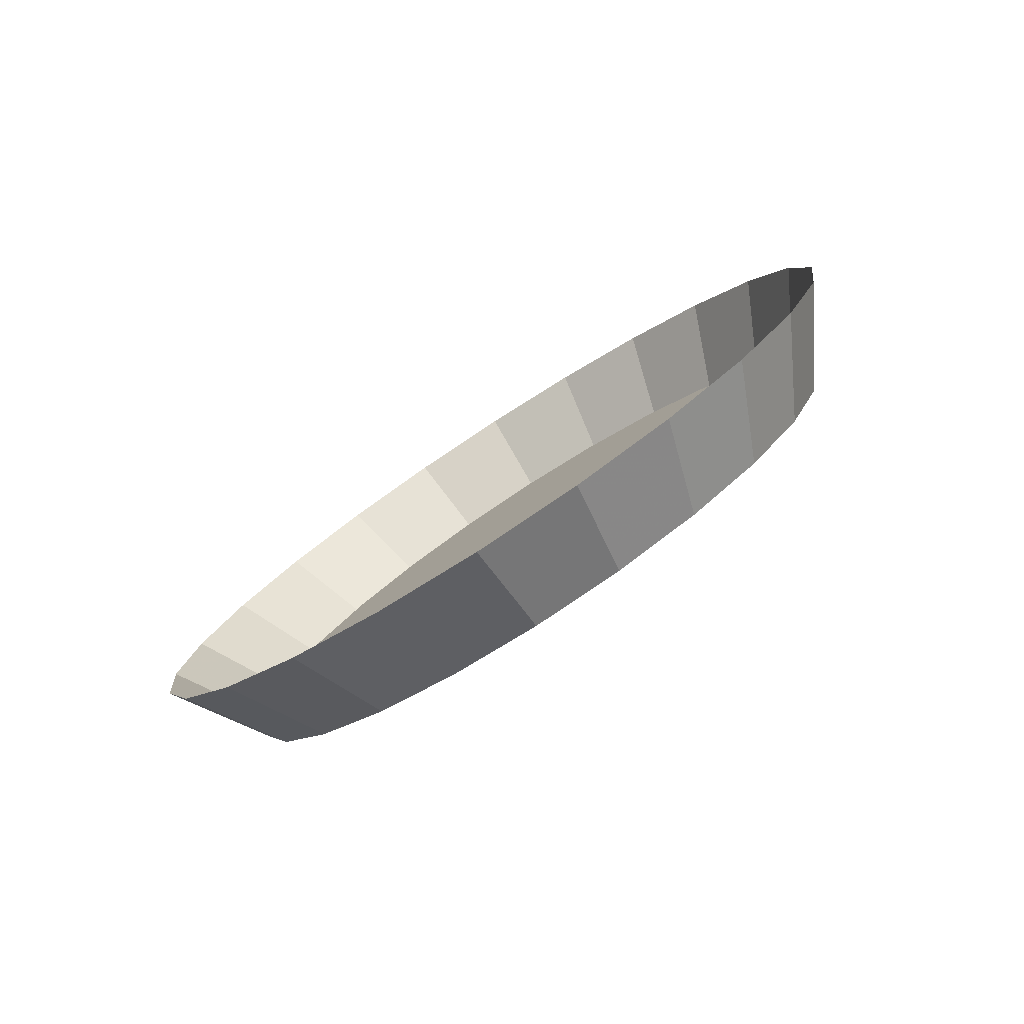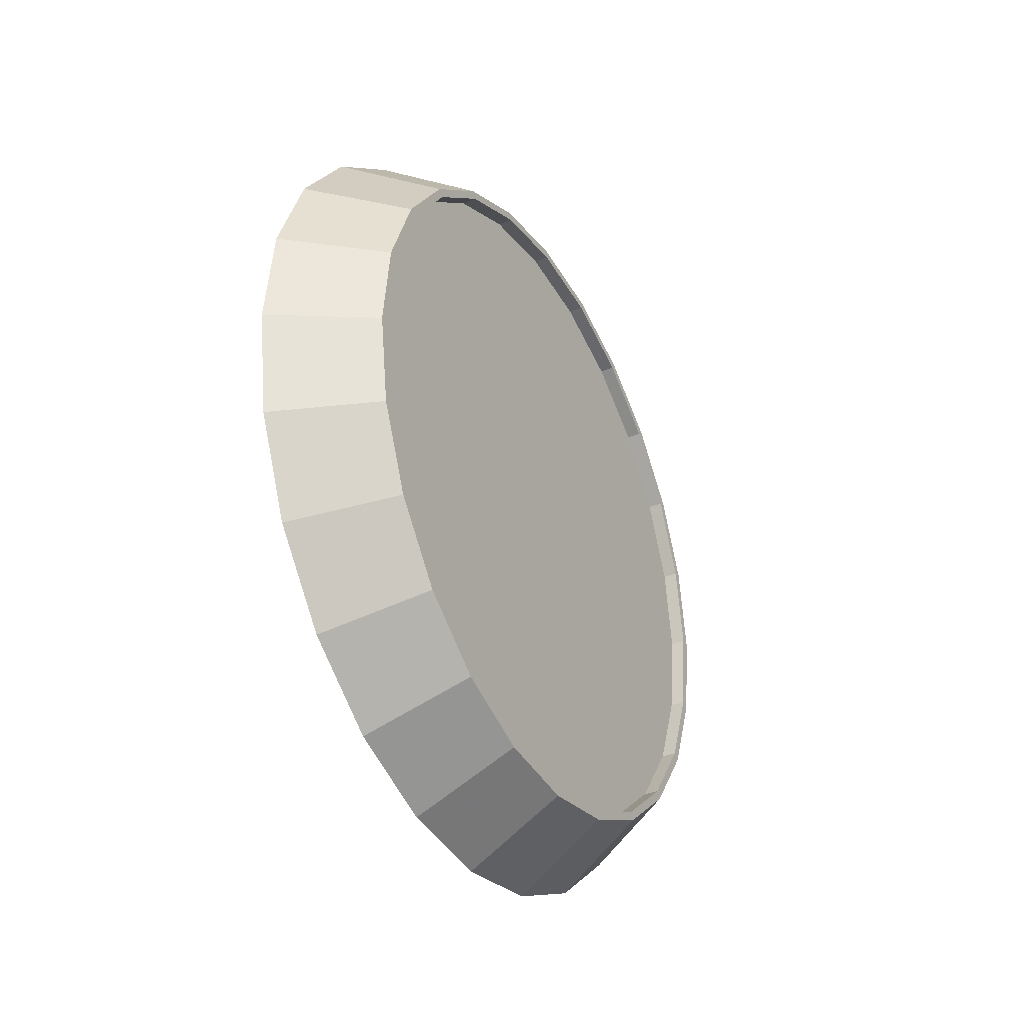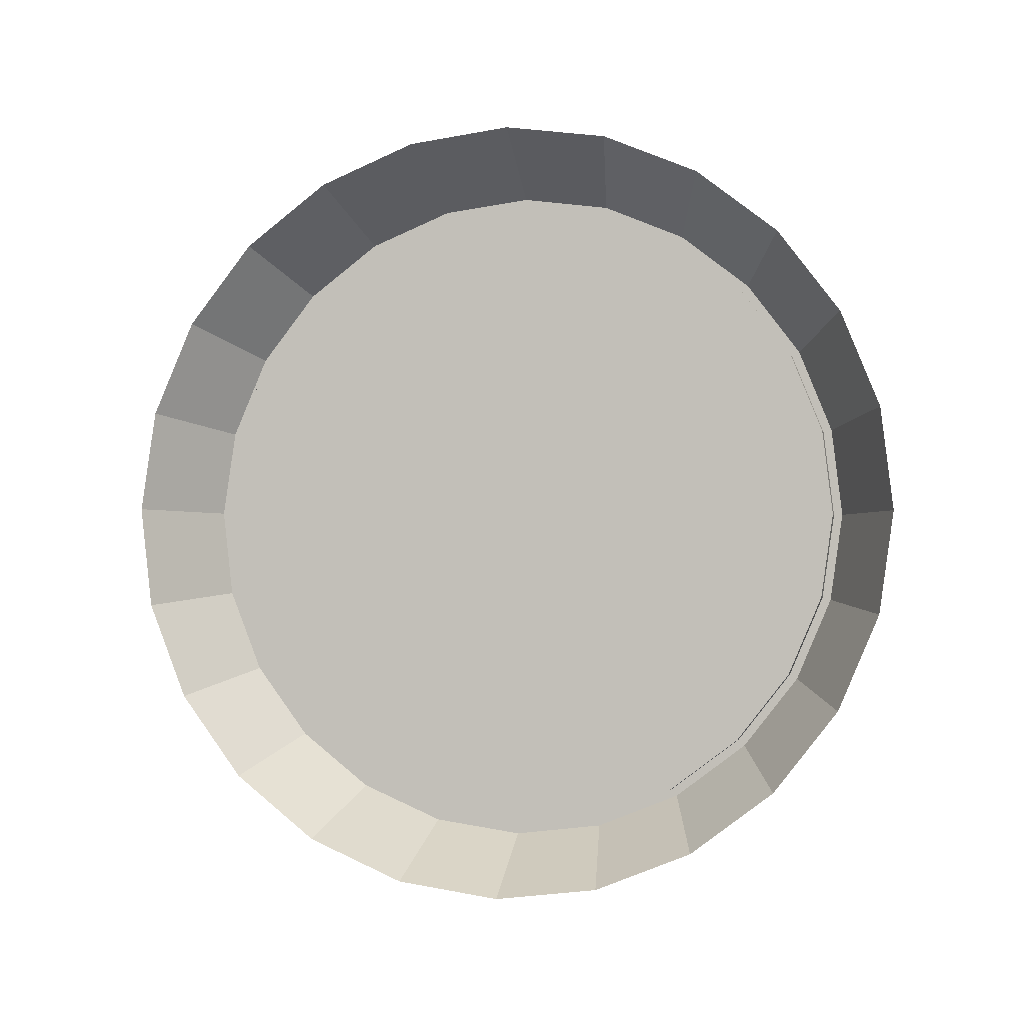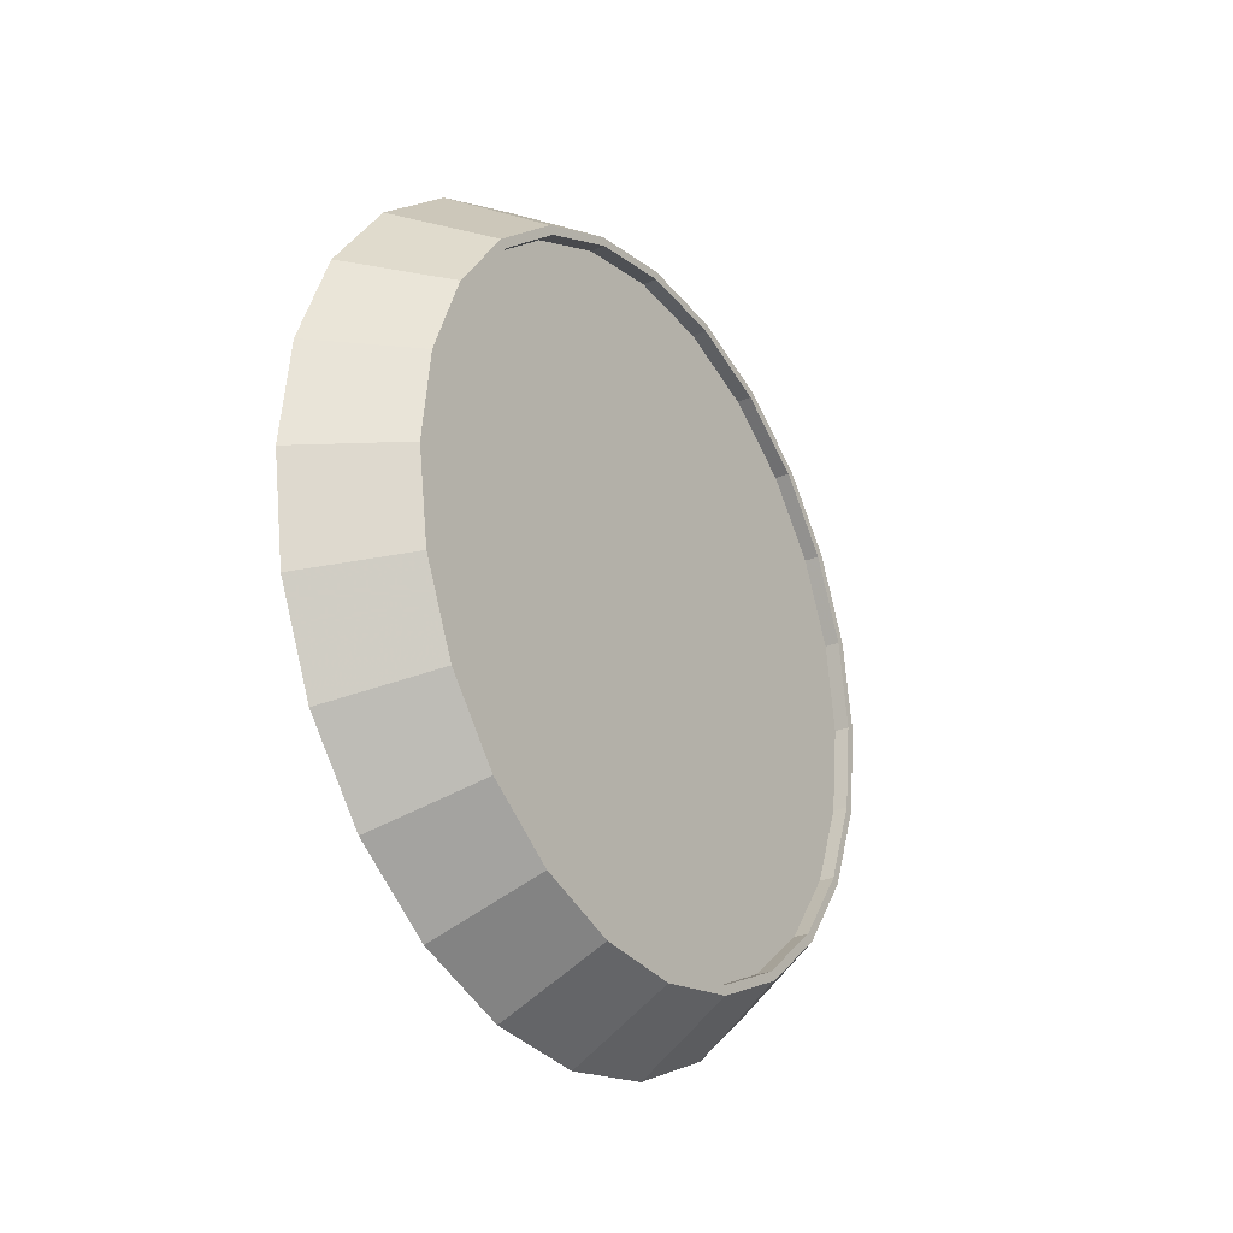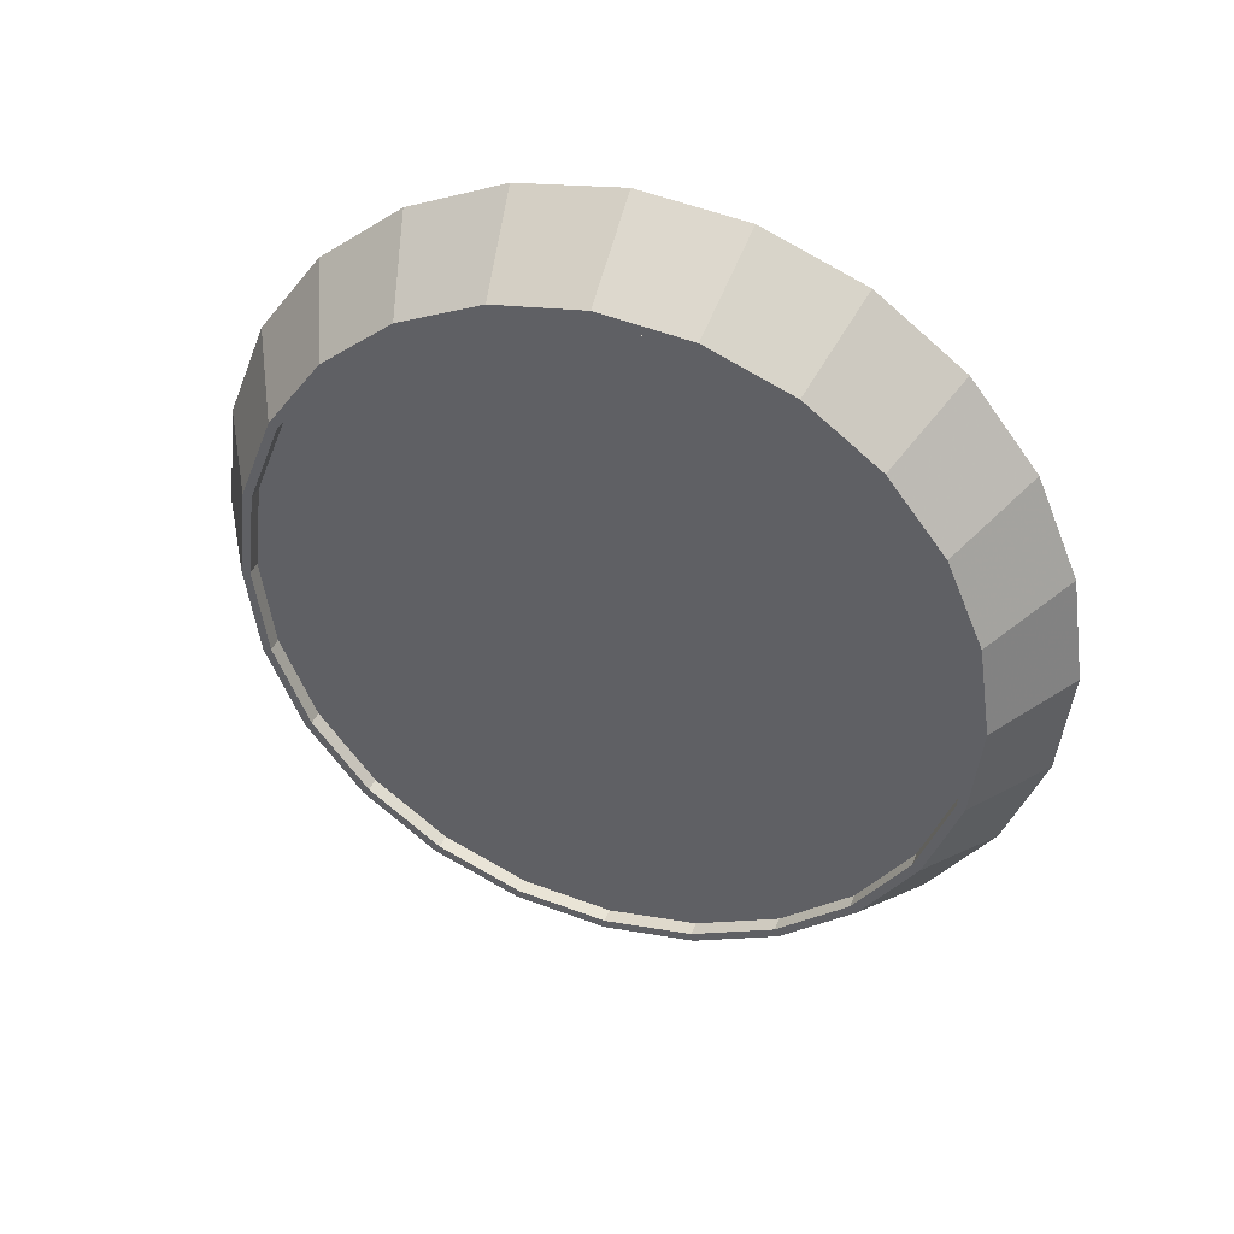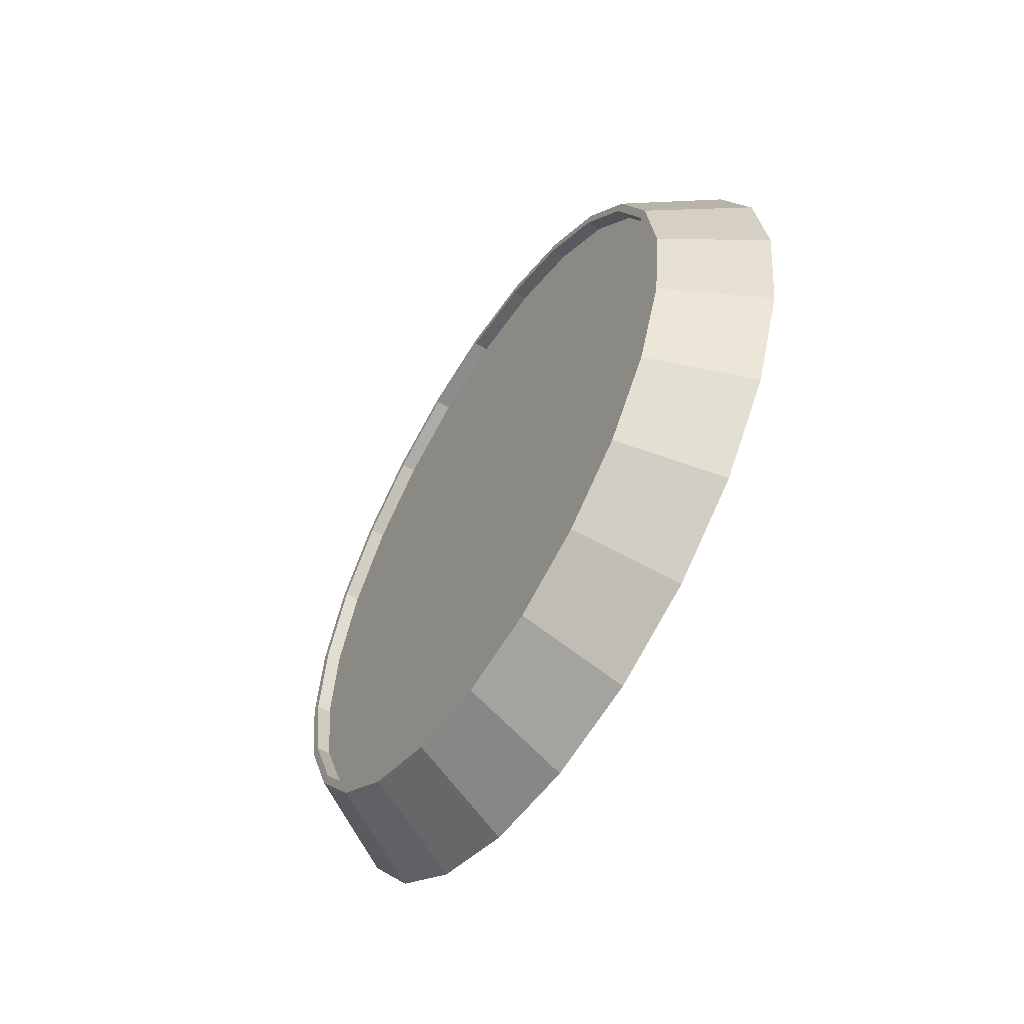
<metadata>
{"format":"obj","ext":"obj","renderer":"f3d","projection":"perspective","resolution":1024,"background":"white","views":[{"elev":-79.8,"azim":123.0,"up":"+Y"},{"elev":-34.6,"azim":-151.7,"up":"+Y"},{"elev":-3.0,"azim":103.4,"up":"+Y"},{"elev":-26.4,"azim":-146.3,"up":"+Z"},{"elev":39.2,"azim":-70.2,"up":"+Y"},{"elev":-56.9,"azim":-32.1,"up":"+Y"}]}
</metadata>
<code>
v 0.008647 -0.05241 -0.01328
v -0.00419 -0.04486 -0.01136
v 0.008647 -0.04719 -0.02639
v -0.00419 -0.04039 -0.02259
v -0.00419 -0.03317 -0.03227
v 0.008647 -0.03875 -0.0377
v -0.00419 -0.02368 -0.03975
v 0.008647 -0.02767 -0.04644
v -0.00419 -0.01259 -0.04453
v 0.008647 -0.01471 -0.05202
v 0.008647 -0.0007402 -0.05406
v -0.00419 -0.0006337 -0.04627
v -0.00419 0.01136 -0.04486
v 0.008647 0.01328 -0.05241
v -0.00419 0.02259 -0.04039
v -0.00419 0.02202 -0.03937
v -0.00419 0.01108 -0.04373
v -0.002229 0.02202 -0.03937
v -0.002229 0.01108 -0.04373
v -0.002229 -0.02202 0.03937
v -0.002229 -0.03146 0.03233
v -0.002229 -0.01108 0.04373
v -0.002229 0.03146 -0.03233
v -0.002229 0.0006177 0.0451
v -0.002229 0.03875 -0.02309
v -0.002229 0.01227 0.04341
v -0.002229 0.04341 -0.01227
v -0.002229 0.02309 0.03875
v -0.002229 0.0451 -0.0006179
v -0.002229 0.03233 0.03146
v -0.002229 0.04373 0.01108
v -0.002229 0.03937 0.02202
v -0.00419 0.03937 0.02202
v -0.00419 0.03233 0.03146
v -0.00419 0.02309 0.03875
v -0.00419 0.01227 0.04341
v -0.00419 0.0006177 0.0451
v -0.00419 0.0006338 0.04627
v -0.00419 -0.01136 0.04486
v 0.008647 -0.01328 0.05241
v 0.008647 0.0007403 0.05406
v 0.008647 0.01471 0.05202
v -0.00419 0.01259 0.04453
v -0.00419 0.02368 0.03975
v 0.008647 0.02767 0.04645
v -0.00419 0.03317 0.03227
v 0.008647 0.03875 0.0377
v -0.00419 0.04039 0.02259
v 0.008647 0.04719 0.02639
v -0.00419 0.04486 0.01136
v -0.00419 0.04373 0.01108
v -0.00419 0.04627 -0.0006337
v -0.00419 0.0451 -0.0006179
v -0.00419 0.04341 -0.01227
v -0.00419 0.03875 -0.02309
v -0.00419 0.03146 -0.03233
v -0.00419 0.03227 -0.03317
v -0.00419 0.03975 -0.02368
v -0.00419 0.04453 -0.01259
v 0.008647 0.05241 0.01328
v 0.008647 0.05406 -0.0007403
v 0.008647 0.05202 -0.01471
v 0.008647 0.04644 -0.02767
v 0.008647 0.0377 -0.03875
v 0.008647 0.02639 -0.04719
v -0.00419 -0.0006176 -0.0451
v -0.002229 -0.0006176 -0.0451
v -0.002229 -0.03875 0.02309
v -0.00419 -0.01227 -0.04341
v -0.002229 -0.01227 -0.04341
v -0.002229 -0.04341 0.01227
v -0.002229 -0.02309 -0.03875
v -0.00419 -0.02309 -0.03875
v -0.002229 -0.03233 -0.03146
v -0.00419 -0.03233 -0.03146
v -0.002229 -0.03937 -0.02202
v -0.00419 -0.03937 -0.02202
v -0.002229 -0.04373 -0.01108
v -0.00419 -0.04373 -0.01108
v -0.002229 -0.0451 0.0006179
v -0.00419 -0.0451 0.0006179
v -0.00419 -0.04341 0.01227
v -0.00419 -0.03875 0.02309
v -0.00419 -0.03146 0.03233
v -0.00419 -0.02202 0.03937
v -0.00419 -0.01108 0.04373
v -0.00419 -0.02259 0.04039
v 0.008647 -0.02639 0.04719
v 0.008647 -0.0377 0.03875
v -0.00419 -0.03227 0.03317
v 0.008647 -0.04644 0.02767
v -0.00419 -0.03975 0.02368
v 0.008647 -0.05202 0.01471
v -0.00419 -0.04453 0.01259
v 0.008647 -0.05406 0.0007403
v -0.00419 -0.04627 0.0006337
f 1 2 3
f 3 2 1
f 4 3 2
f 2 3 4
f 4 5 3
f 3 5 4
f 6 3 5
f 5 3 6
f 5 7 6
f 6 7 5
f 8 6 7
f 7 6 8
f 7 9 8
f 8 9 7
f 10 8 9
f 9 8 10
f 10 9 11
f 11 9 10
f 12 11 9
f 9 11 12
f 12 13 11
f 11 13 12
f 14 11 13
f 13 11 14
f 13 15 14
f 13 16 15
f 17 16 13
f 16 17 18
f 18 17 16
f 19 18 17
f 19 20 18
f 21 20 19
f 20 22 18
f 18 22 23
f 22 24 23
f 23 24 25
f 24 26 25
f 25 26 27
f 26 28 27
f 27 28 29
f 28 30 29
f 29 30 31
f 32 31 30
f 32 33 31
f 33 32 34
f 34 32 33
f 30 34 32
f 32 34 30
f 34 30 35
f 35 30 34
f 28 35 30
f 35 28 36
f 36 28 35
f 26 36 28
f 26 24 36
f 36 24 26
f 37 36 24
f 24 36 37
f 37 38 36
f 39 38 37
f 39 40 38
f 38 40 39
f 41 38 40
f 41 42 38
f 38 42 41
f 43 38 42
f 42 38 43
f 38 43 36
f 36 43 38
f 36 43 35
f 35 43 36
f 43 44 35
f 44 43 45
f 45 43 44
f 42 45 43
f 43 45 42
f 35 44 43
f 35 44 34
f 34 44 35
f 44 46 34
f 46 44 47
f 47 44 46
f 45 47 44
f 44 47 45
f 34 46 44
f 34 46 33
f 33 46 34
f 46 48 33
f 48 46 49
f 49 46 48
f 47 49 46
f 46 49 47
f 33 48 46
f 50 33 48
f 33 50 51
f 48 33 50
f 51 50 33
f 52 51 50
f 53 51 52
f 53 29 51
f 51 29 53
f 31 51 29
f 51 31 33
f 33 31 51
f 31 33 32
f 29 51 31
f 29 53 27
f 27 53 29
f 54 27 53
f 54 55 27
f 27 55 54
f 25 27 55
f 55 27 25
f 55 56 25
f 25 56 55
f 23 25 56
f 56 25 23
f 56 16 23
f 23 16 56
f 18 23 16
f 16 23 18
f 16 56 15
f 15 56 16
f 15 56 57
f 57 56 15
f 56 55 57
f 57 55 56
f 57 55 58
f 58 55 57
f 55 54 58
f 58 54 55
f 58 54 59
f 59 54 58
f 54 53 59
f 53 27 54
f 59 53 54
f 59 53 52
f 52 53 59
f 52 51 53
f 50 51 52
f 50 60 52
f 50 48 60
f 60 48 50
f 49 60 48
f 48 60 49
f 52 60 50
f 61 52 60
f 52 61 59
f 59 61 52
f 62 59 61
f 62 63 59
f 59 63 62
f 58 59 63
f 63 59 58
f 63 64 58
f 58 64 63
f 57 58 64
f 64 58 57
f 64 65 57
f 57 65 64
f 15 57 65
f 65 57 15
f 65 14 15
f 15 14 65
f 14 15 13
f 15 16 13
f 13 16 17
f 66 17 13
f 17 66 19
f 19 66 17
f 67 19 66
f 67 21 19
f 68 21 67
f 66 19 67
f 66 69 67
f 67 69 66
f 70 67 69
f 70 68 67
f 71 68 70
f 69 67 70
f 70 69 72
f 72 69 70
f 73 72 69
f 69 72 73
f 72 73 74
f 74 73 72
f 75 74 73
f 74 75 76
f 76 75 74
f 77 76 75
f 75 76 77
f 76 77 78
f 78 77 76
f 79 78 77
f 78 79 80
f 80 79 78
f 81 80 79
f 80 81 71
f 71 81 80
f 82 71 81
f 81 71 82
f 82 83 71
f 71 83 82
f 68 71 83
f 83 71 68
f 83 84 68
f 68 84 83
f 21 68 84
f 84 68 21
f 84 85 21
f 21 85 84
f 20 21 85
f 85 21 20
f 85 86 20
f 20 86 85
f 22 20 86
f 86 20 22
f 86 37 22
f 22 37 86
f 24 22 37
f 37 22 24
f 86 39 37
f 87 39 86
f 87 88 39
f 39 88 87
f 40 39 88
f 88 39 40
f 88 87 89
f 89 87 88
f 90 89 87
f 87 89 90
f 89 90 91
f 91 90 89
f 92 91 90
f 90 91 92
f 91 92 93
f 93 92 91
f 94 93 92
f 92 93 94
f 93 94 95
f 95 94 93
f 96 95 94
f 95 96 1
f 1 96 95
f 2 1 96
f 96 1 2
f 2 96 79
f 79 96 2
f 79 96 81
f 81 96 79
f 96 94 81
f 94 95 96
f 81 94 96
f 81 94 82
f 82 94 81
f 94 92 82
f 82 92 94
f 82 92 83
f 83 92 82
f 92 90 83
f 83 90 92
f 83 90 84
f 84 90 83
f 90 87 84
f 84 87 90
f 84 87 85
f 85 87 84
f 85 87 86
f 86 87 85
f 86 39 87
f 37 39 86
f 37 38 39
f 36 38 37
f 79 80 81
f 77 2 79
f 2 77 4
f 79 2 77
f 4 77 2
f 4 77 5
f 5 77 4
f 77 75 5
f 5 75 77
f 5 75 7
f 7 75 5
f 75 73 7
f 73 74 75
f 7 73 75
f 7 73 9
f 9 73 7
f 73 69 9
f 9 69 73
f 9 69 12
f 12 69 9
f 69 66 12
f 12 66 69
f 12 66 13
f 13 66 12
f 13 17 66
f 77 78 79
f 80 71 72
f 72 71 70
f 74 80 72
f 78 80 74
f 76 78 74
f 17 18 19
f 61 59 62
f 60 52 61
f 40 38 41
f 28 36 26
f 30 35 28
f 19 20 21
f 18 20 19
f 18 22 20
f 23 22 18
f 23 24 22
f 25 24 23
f 25 26 24
f 27 26 25
f 27 28 26
f 29 28 27
f 29 30 28
f 31 30 29
f 30 31 32
f 67 21 68
f 19 21 67
f 70 68 71
f 67 68 70
f 72 71 80
f 70 71 72
f 74 80 78
f 72 80 74
f 74 78 76

</code>
